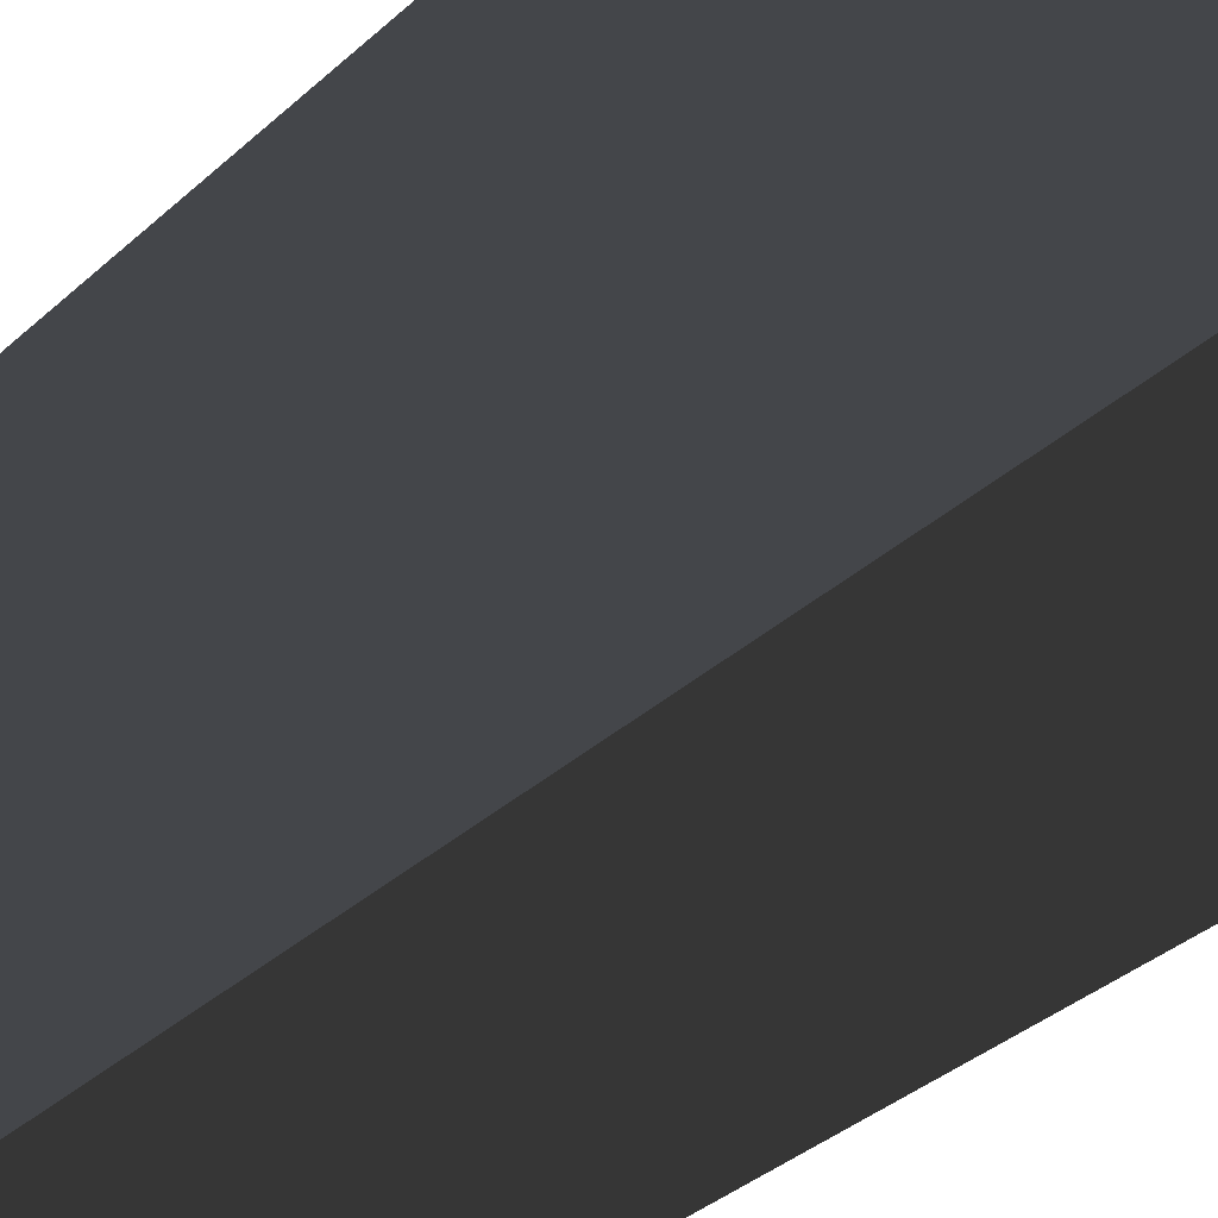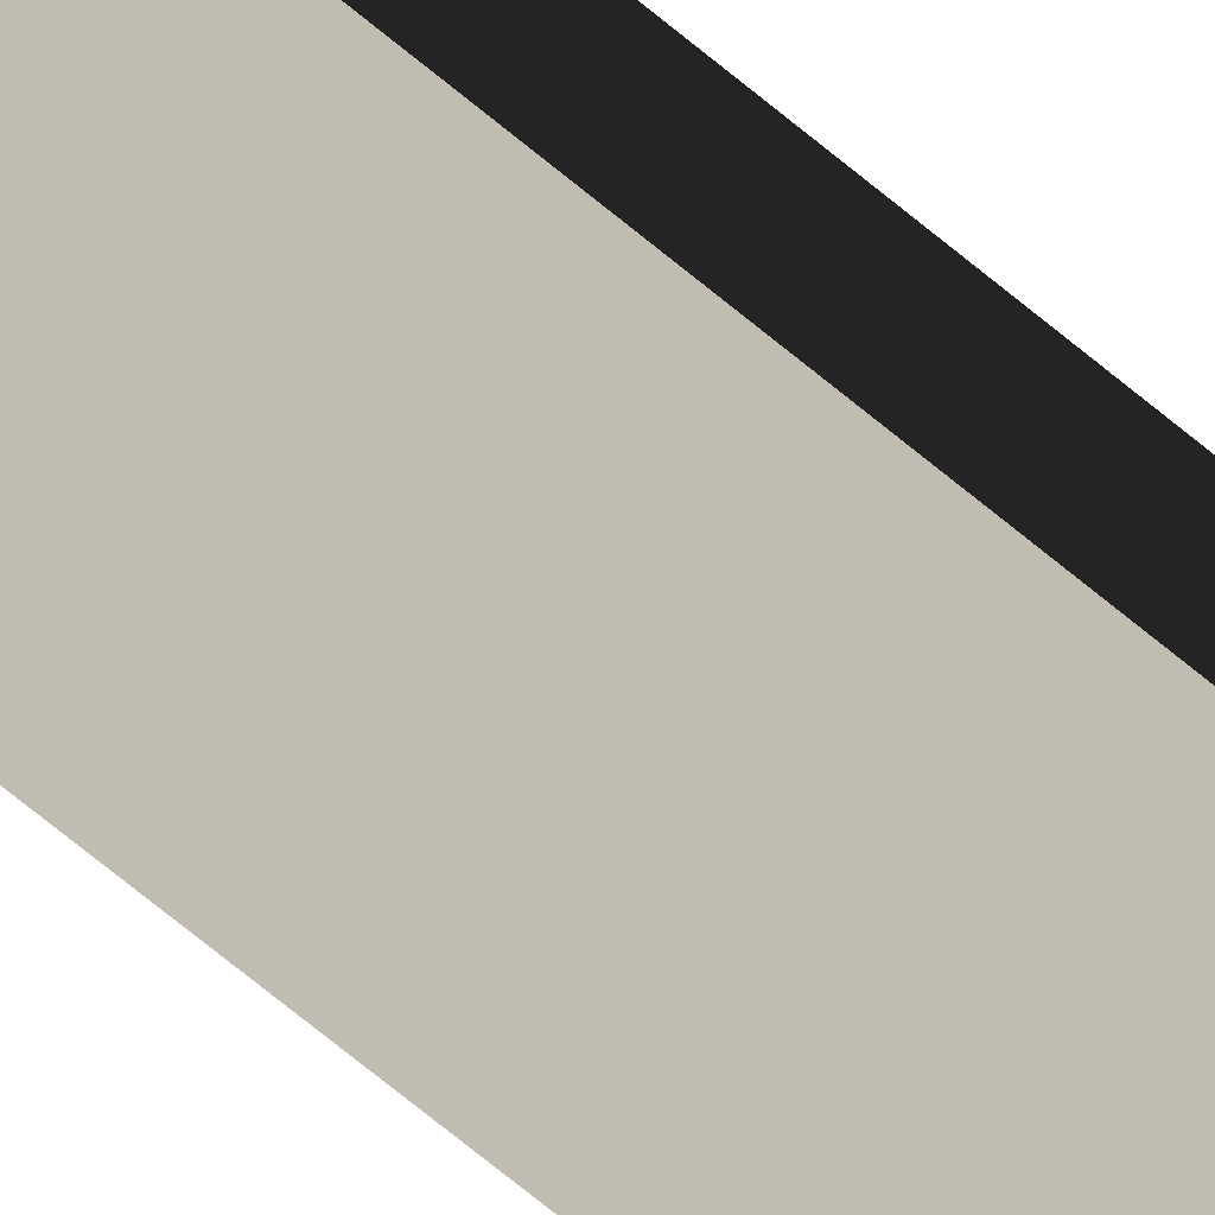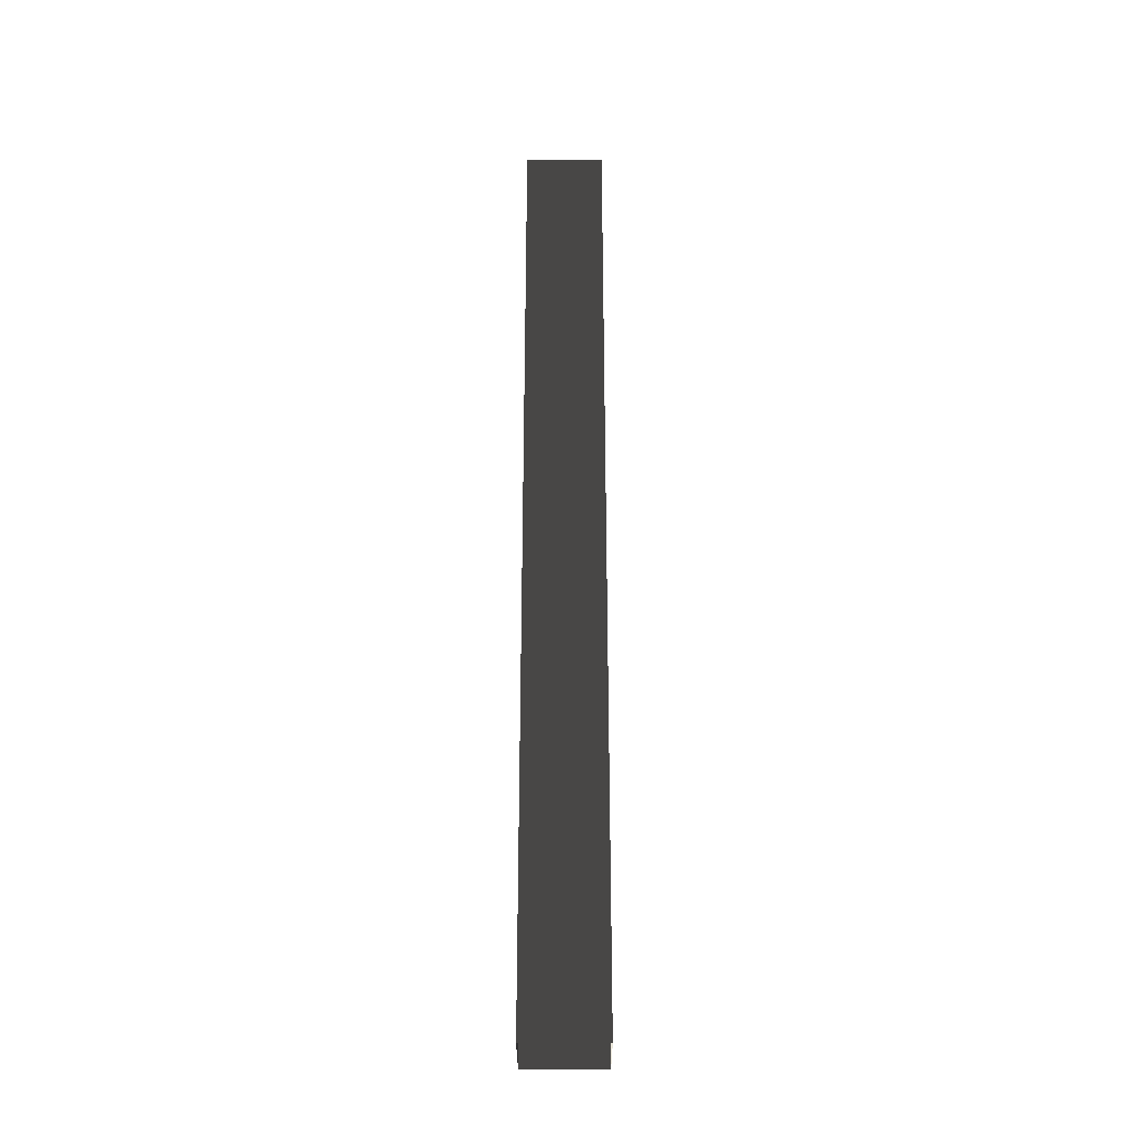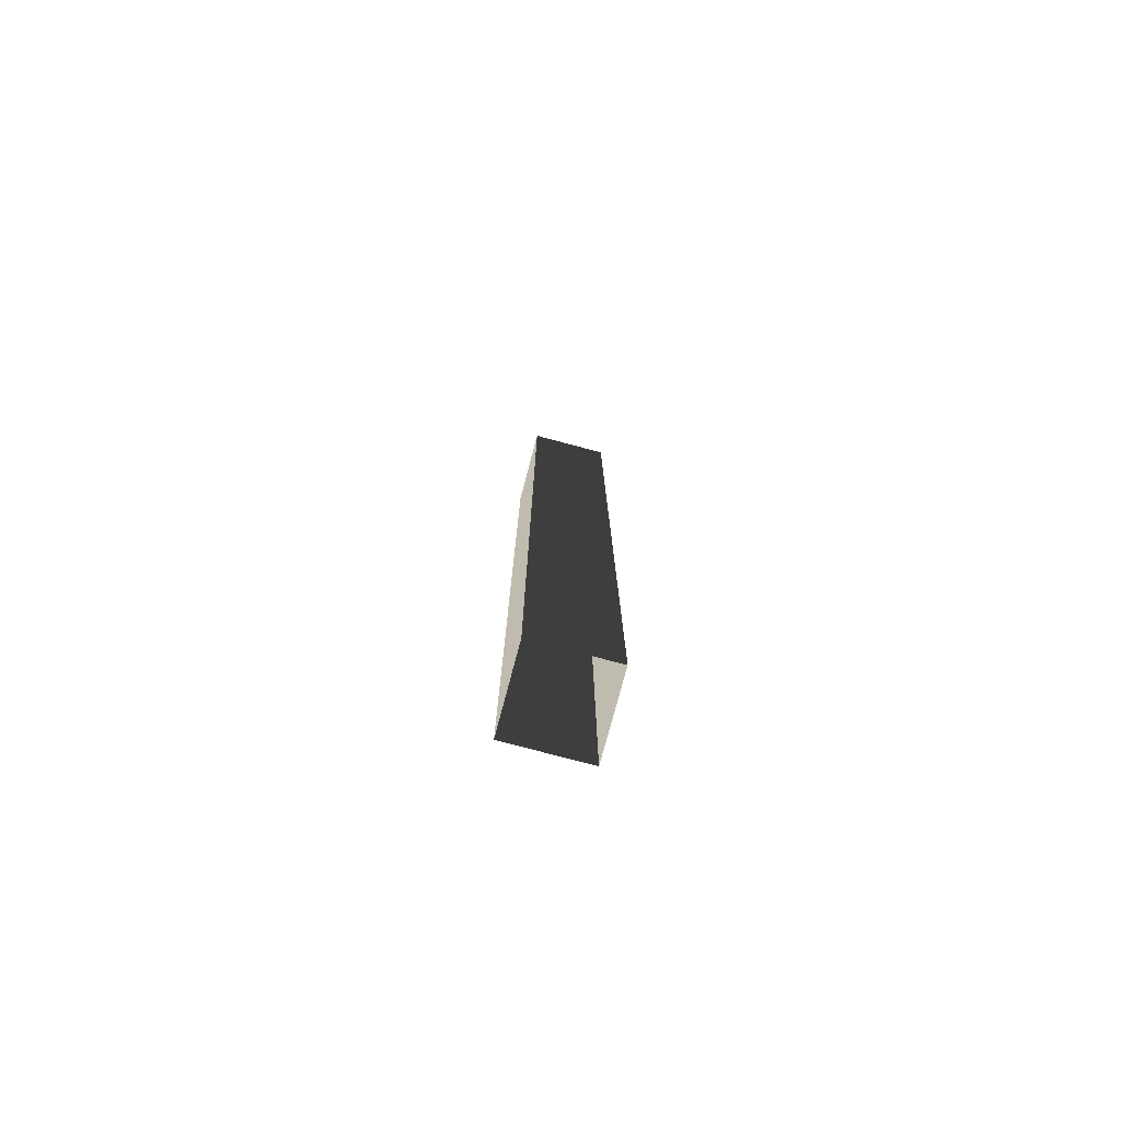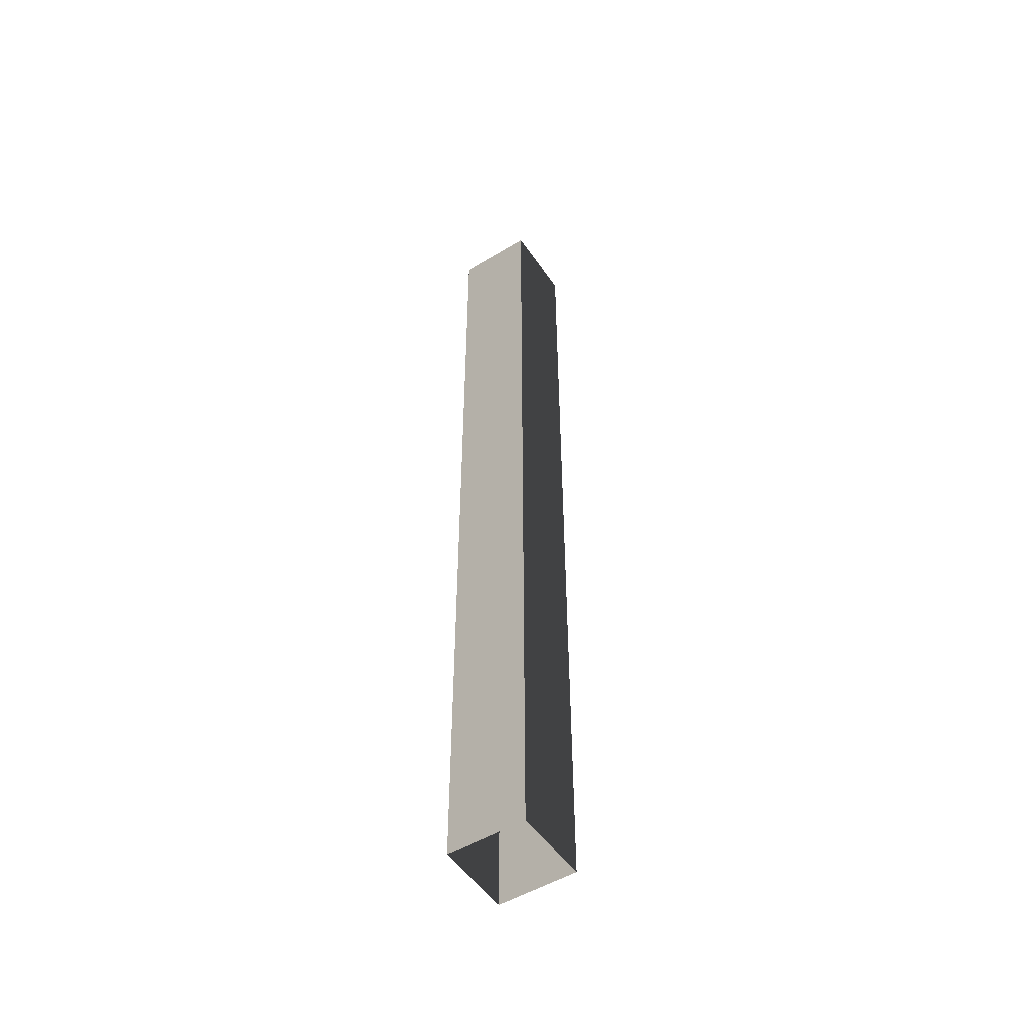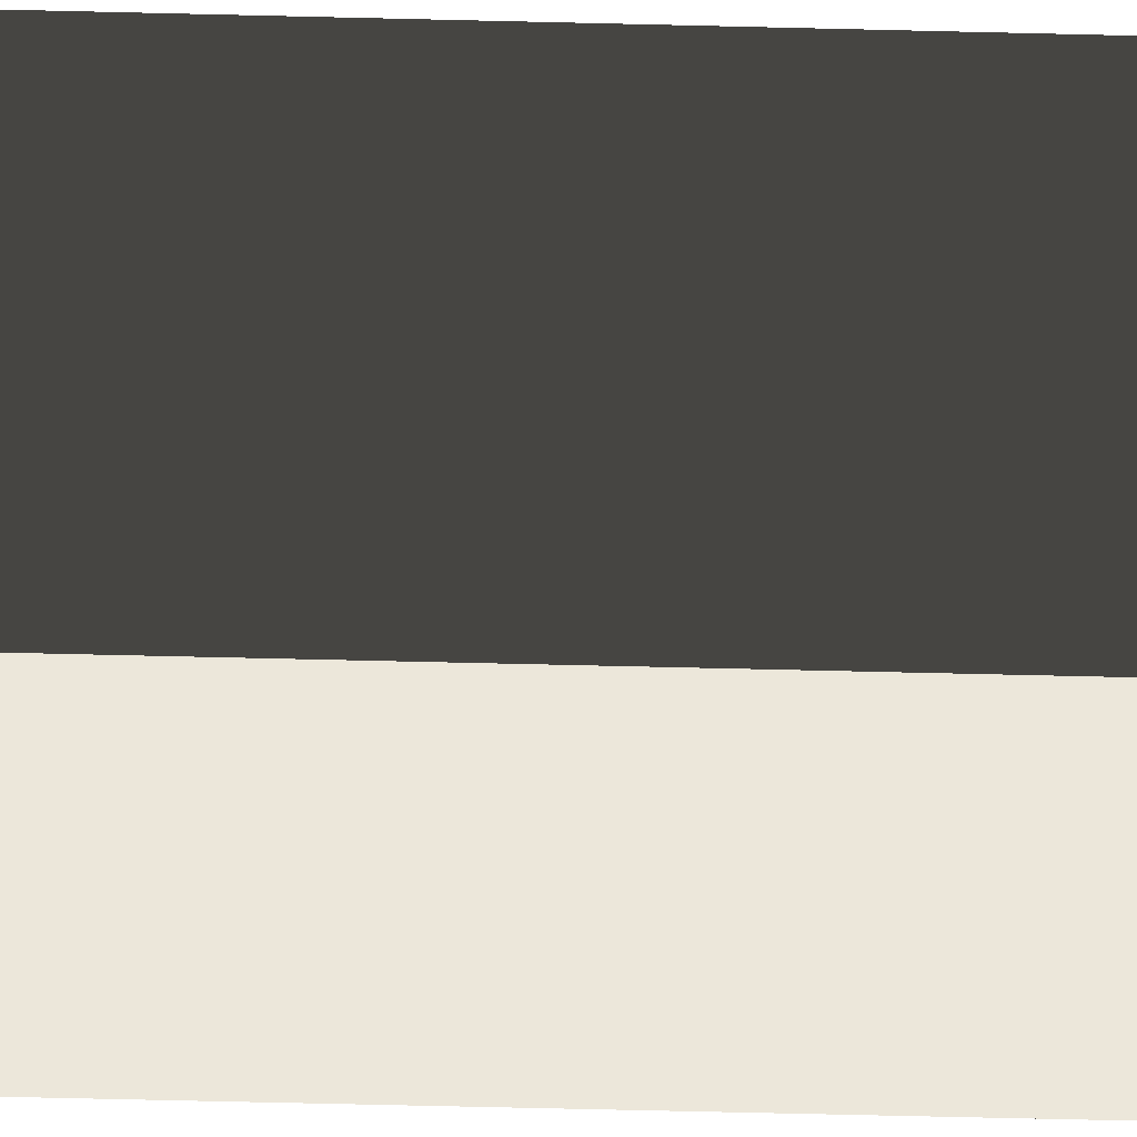
<metadata>
{"format":"obj","ext":"obj","renderer":"f3d","projection":"perspective","resolution":1024,"background":"white","views":[{"elev":-9.6,"azim":166.4,"up":"+Z"},{"elev":-72.4,"azim":-129.3,"up":"+Z"},{"elev":-30.1,"azim":0.1,"up":"+Y"},{"elev":-77.5,"azim":-104.9,"up":"+Y"},{"elev":-51.3,"azim":-146.6,"up":"+Y"},{"elev":-35.2,"azim":-92.2,"up":"+Z"}]}
</metadata>
<code>
v -9.471e-07 3 7.834e-06
v -0.25 3.412e-08 8.025e-06
v -0.25 3 7.894e-06
v -9.471e-07 3.412e-08 7.965e-06
v -1.057e-06 3 -0.25
v -9.471e-07 3.412e-08 7.965e-06
v -9.471e-07 3 7.834e-06
v -1.057e-06 2.319e-08 -0.25
v -0.25 3 -0.25
v -1.057e-06 2.319e-08 -0.25
v -1.057e-06 3 -0.25
v -0.25 2.319e-08 -0.25
v -0.25 3 7.894e-06
v -0.25 2.319e-08 -0.25
v -0.25 3 -0.25
v -0.25 3.412e-08 8.025e-06
g pillar01_A_10_11015_1196
f 1 3 2
f 2 4 1
f 5 7 6
f 6 8 5
f 9 11 10
f 10 12 9
f 13 15 14
f 14 16 13

</code>
